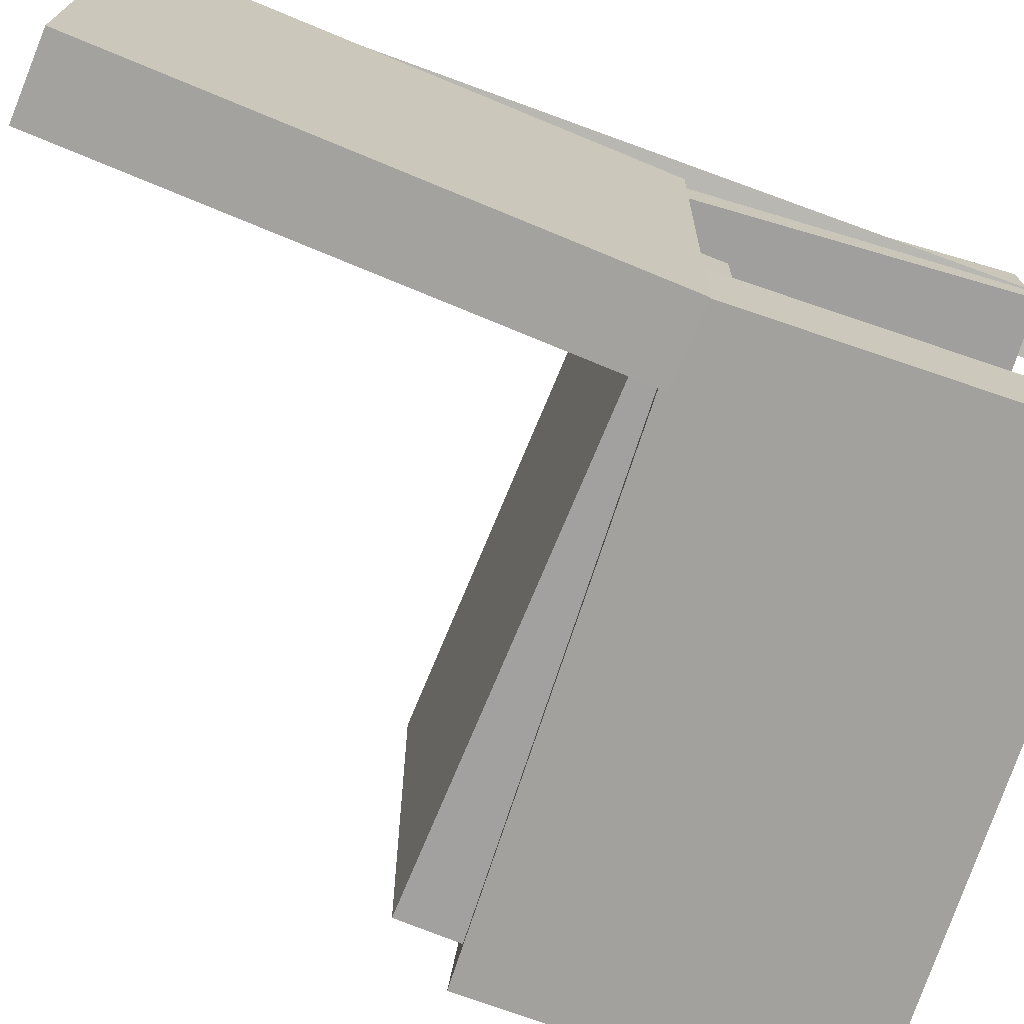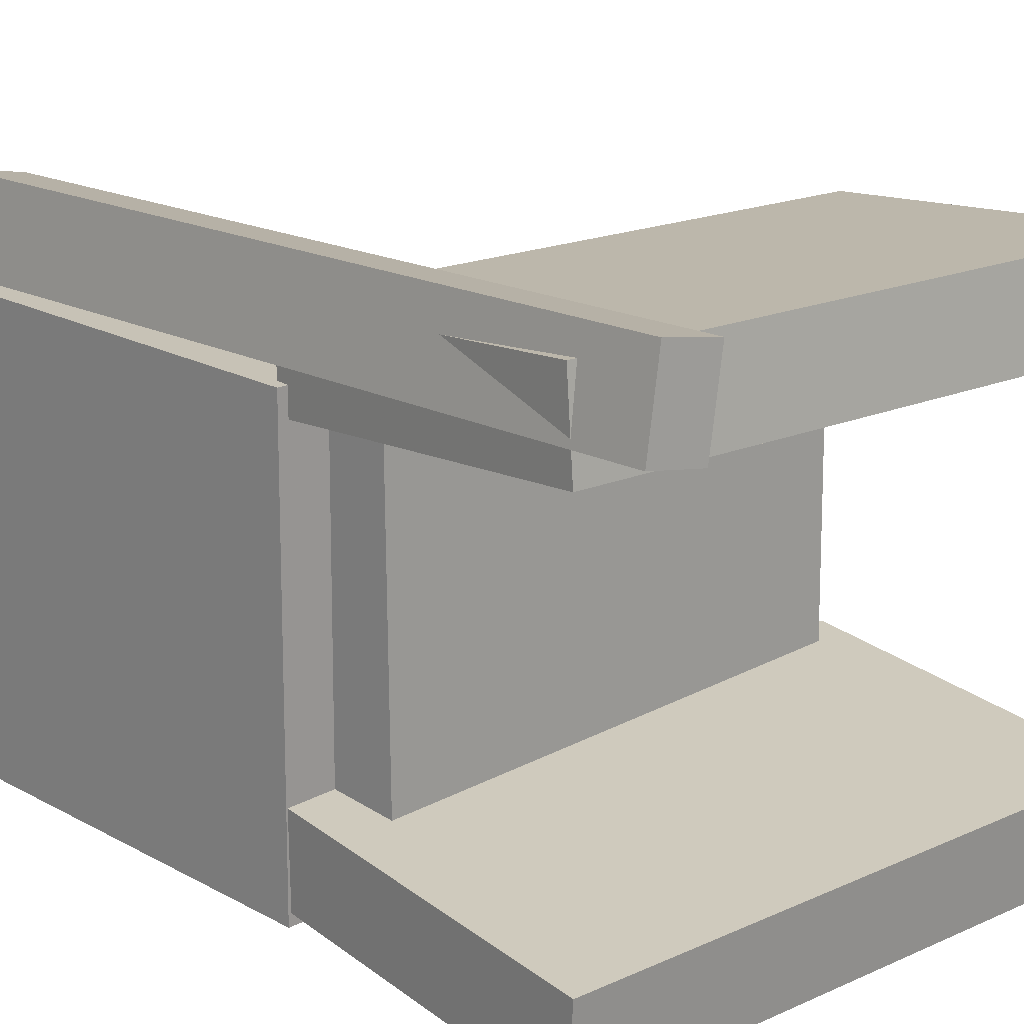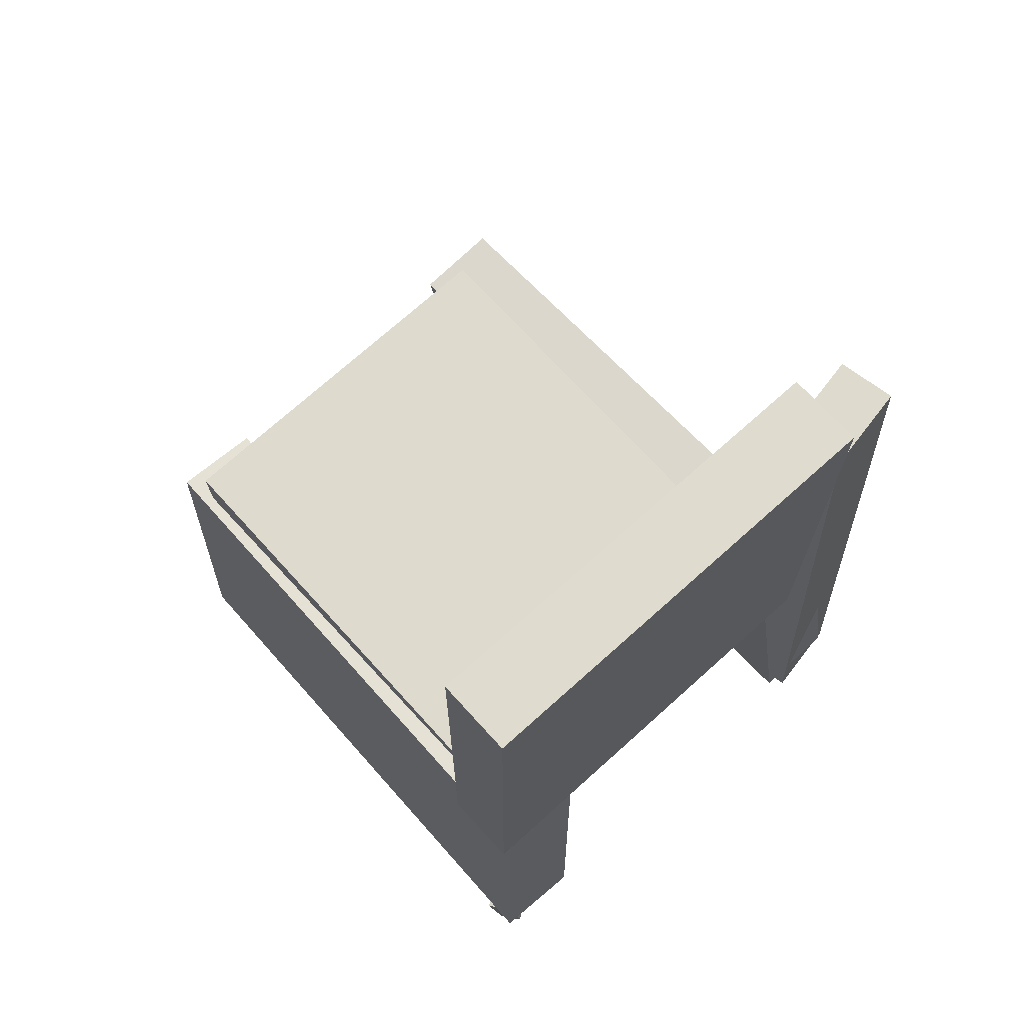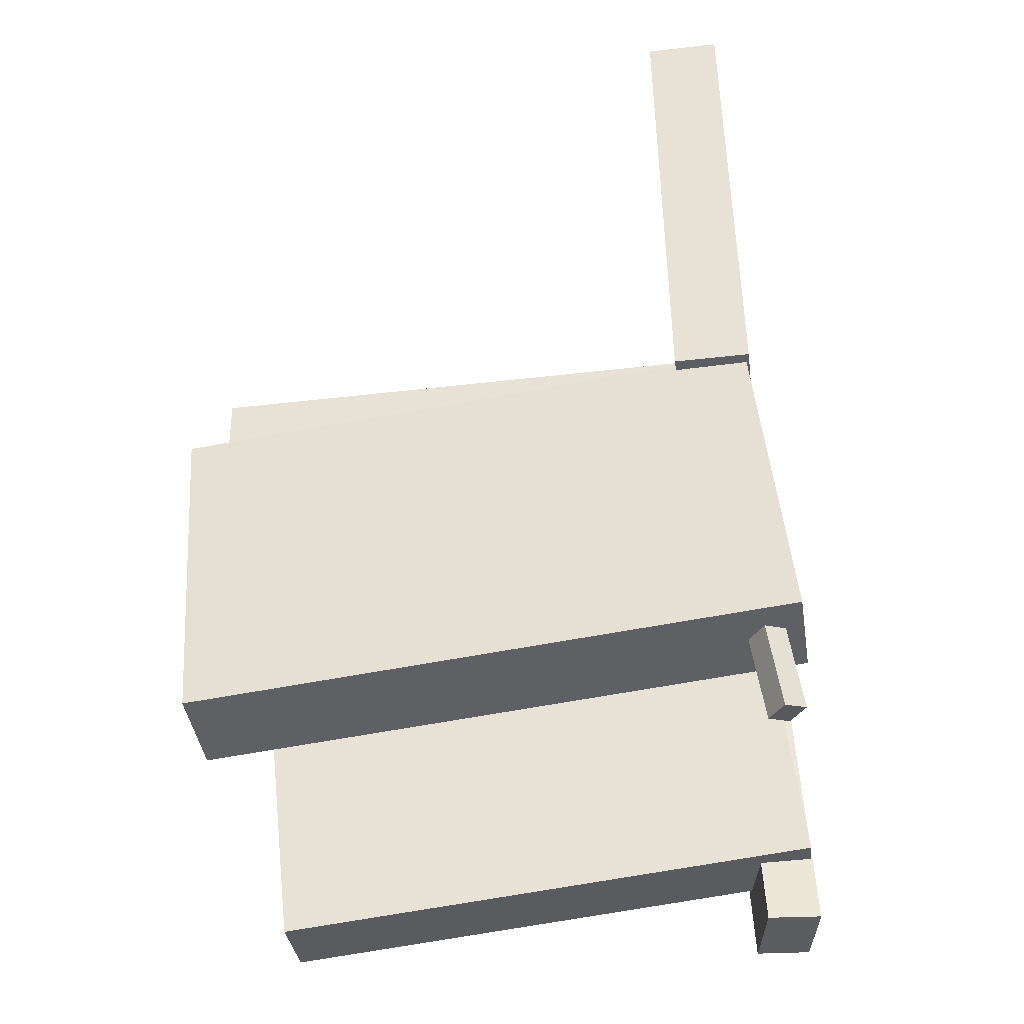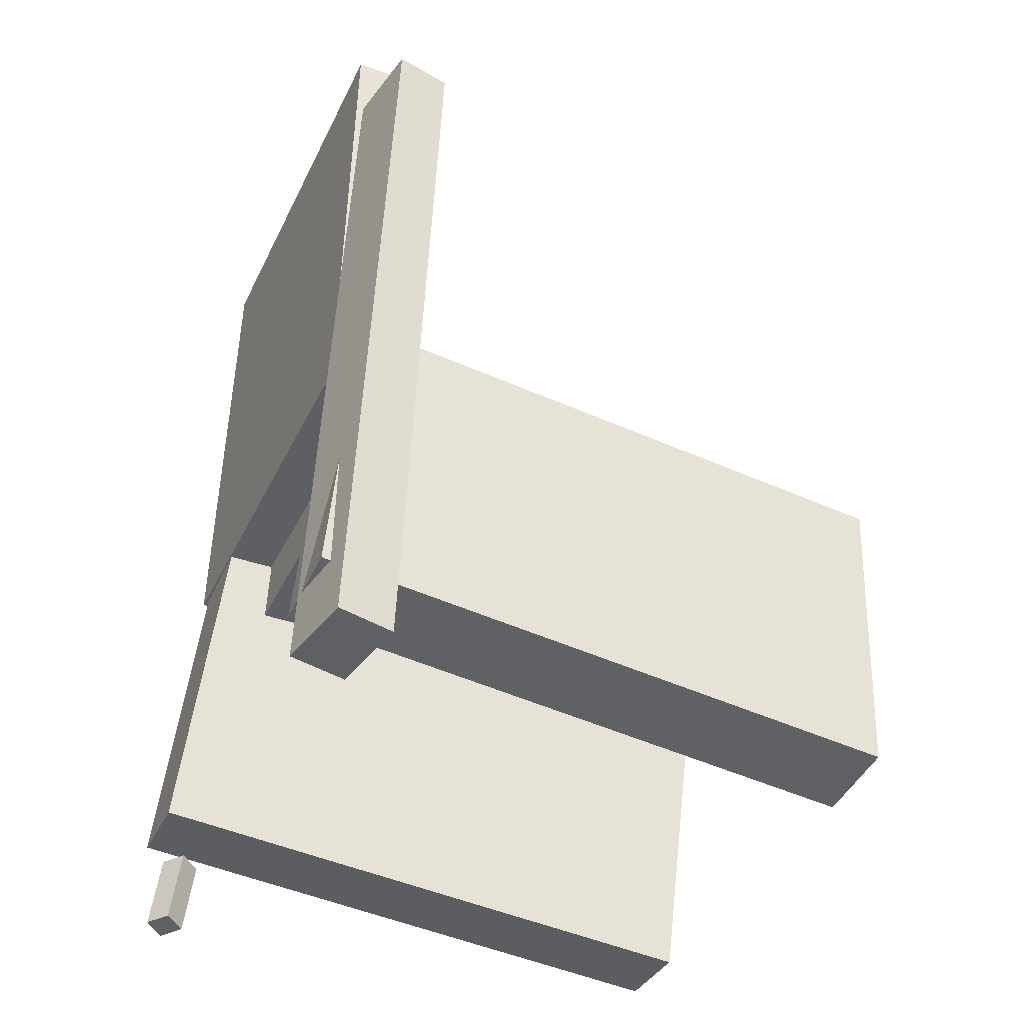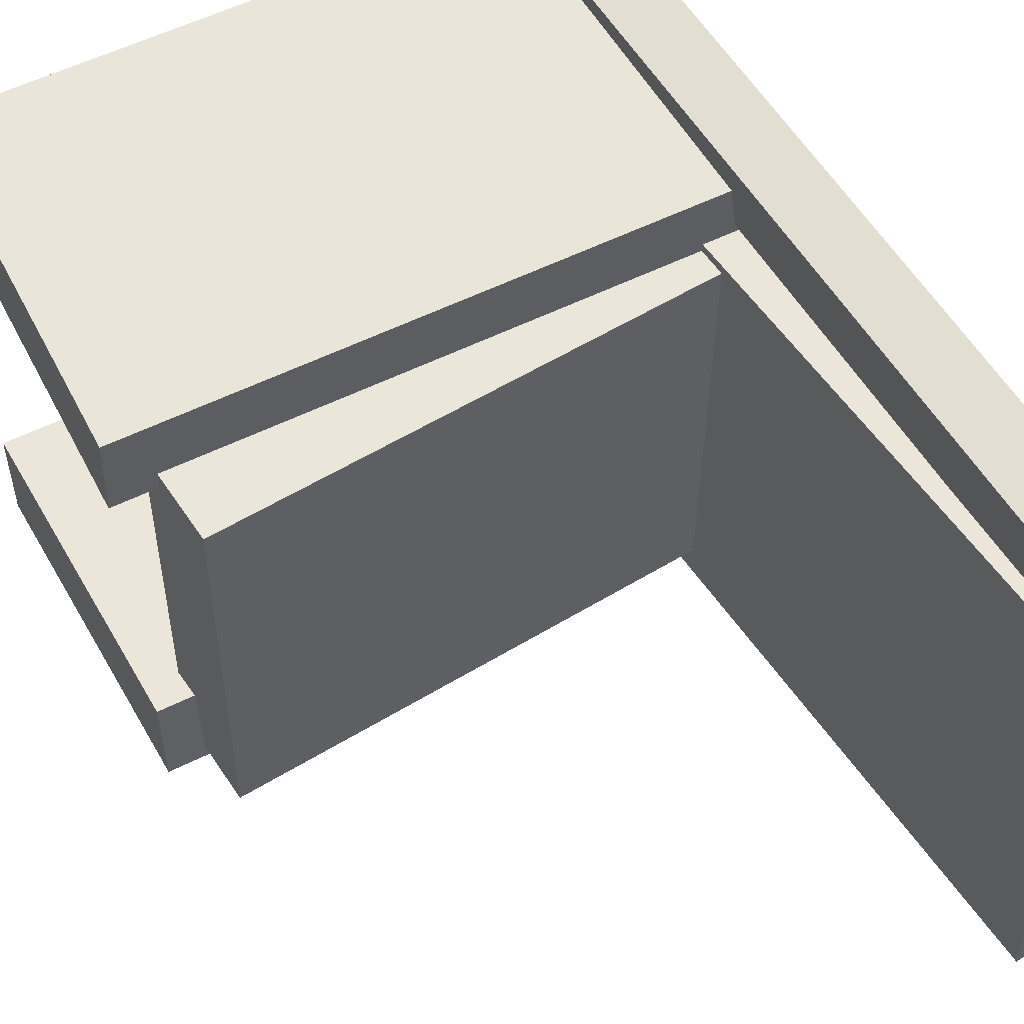
<metadata>
{"format":"obj","ext":"obj","renderer":"f3d","projection":"perspective","resolution":1024,"background":"white","views":[{"elev":-72.6,"azim":-113.1,"up":"+Z"},{"elev":18.4,"azim":-44.9,"up":"+Z"},{"elev":71.3,"azim":-132.4,"up":"+Y"},{"elev":-38.7,"azim":-172.6,"up":"+Y"},{"elev":-40.0,"azim":-24.1,"up":"+Y"},{"elev":55.5,"azim":146.3,"up":"+Z"}]}
</metadata>
<code>
v -0.2541 -0.3019 0.1481
v -0.2538 -0.2962 0.2187
v -0.2256 -0.03267 0.1263
v -0.2253 -0.027 0.1969
v 0.2127 -0.3512 0.1497
v 0.213 -0.3455 0.2204
v 0.2412 -0.08197 0.128
v 0.2415 -0.0763 0.1986
f 1.0 7.0 5.0
f 1.0 3.0 7.0
f 1.0 4.0 3.0
f 1.0 2.0 4.0
f 3.0 8.0 7.0
f 3.0 4.0 8.0
f 5.0 7.0 8.0
f 5.0 8.0 6.0
f 1.0 5.0 6.0
f 1.0 6.0 2.0
f 2.0 6.0 8.0
f 2.0 8.0 4.0
v -0.2508 -0.383 -0.1999
v -0.2381 -0.3825 -0.1823
v -0.2412 -0.318 -0.2085
v -0.2285 -0.3176 -0.1909
v -0.2352 -0.3868 -0.211
v -0.2225 -0.3863 -0.1934
v -0.2257 -0.3218 -0.2196
v -0.213 -0.3213 -0.202
f 9.0 15.0 13.0
f 9.0 11.0 15.0
f 9.0 12.0 11.0
f 9.0 10.0 12.0
f 11.0 16.0 15.0
f 11.0 12.0 16.0
f 13.0 15.0 16.0
f 13.0 16.0 14.0
f 9.0 13.0 14.0
f 9.0 14.0 10.0
f 10.0 14.0 16.0
f 10.0 16.0 12.0
v -0.2349 -0.04144 0.1483
v -0.1738 -0.04215 0.1486
v -0.2302 0.3632 0.1534
v -0.1691 0.3625 0.1537
v -0.2331 -0.03707 -0.205
v -0.1721 -0.03778 -0.2047
v -0.2284 0.3676 -0.2
v -0.1674 0.3669 -0.1997
f 17.0 23.0 21.0
f 17.0 19.0 23.0
f 17.0 20.0 19.0
f 17.0 18.0 20.0
f 19.0 24.0 23.0
f 19.0 20.0 24.0
f 21.0 23.0 24.0
f 21.0 24.0 22.0
f 17.0 21.0 22.0
f 17.0 22.0 18.0
f 18.0 22.0 24.0
f 18.0 24.0 20.0
v -0.2548 -0.3016 -0.2176
v -0.2569 -0.3074 -0.1455
v -0.2299 -0.02756 -0.195
v -0.232 -0.03333 -0.1229
v 0.2145 -0.3452 -0.2077
v 0.2124 -0.3509 -0.1356
v 0.2394 -0.0711 -0.185
v 0.2374 -0.07688 -0.113
f 25.0 31.0 29.0
f 25.0 27.0 31.0
f 25.0 28.0 27.0
f 25.0 26.0 28.0
f 27.0 32.0 31.0
f 27.0 28.0 32.0
f 29.0 31.0 32.0
f 29.0 32.0 30.0
f 25.0 29.0 30.0
f 25.0 30.0 26.0
f 26.0 30.0 32.0
f 26.0 32.0 28.0
v -0.2121 -0.3585 0.1646
v -0.2577 -0.3561 0.1725
v -0.1804 0.2923 0.1495
v -0.226 0.2947 0.1574
v -0.2002 -0.3575 0.2327
v -0.2458 -0.3551 0.2406
v -0.1686 0.2933 0.2176
v -0.2142 0.2957 0.2255
f 33.0 39.0 37.0
f 33.0 35.0 39.0
f 33.0 36.0 35.0
f 33.0 34.0 36.0
f 35.0 40.0 39.0
f 35.0 36.0 40.0
f 37.0 39.0 40.0
f 37.0 40.0 38.0
f 33.0 37.0 38.0
f 33.0 38.0 34.0
f 34.0 38.0 40.0
f 34.0 40.0 36.0
v -0.1931 -0.01601 -0.1792
v -0.1942 -0.09221 -0.1788
v -0.1947 -0.01428 0.1417
v -0.1958 -0.09048 0.1422
v 0.2103 -0.02158 -0.1771
v 0.2093 -0.09778 -0.1767
v 0.2087 -0.01984 0.1438
v 0.2076 -0.09604 0.1442
f 41.0 47.0 45.0
f 41.0 43.0 47.0
f 41.0 44.0 43.0
f 41.0 42.0 44.0
f 43.0 48.0 47.0
f 43.0 44.0 48.0
f 45.0 47.0 48.0
f 45.0 48.0 46.0
f 41.0 45.0 46.0
f 41.0 46.0 42.0
f 42.0 46.0 48.0
f 42.0 48.0 44.0

</code>
